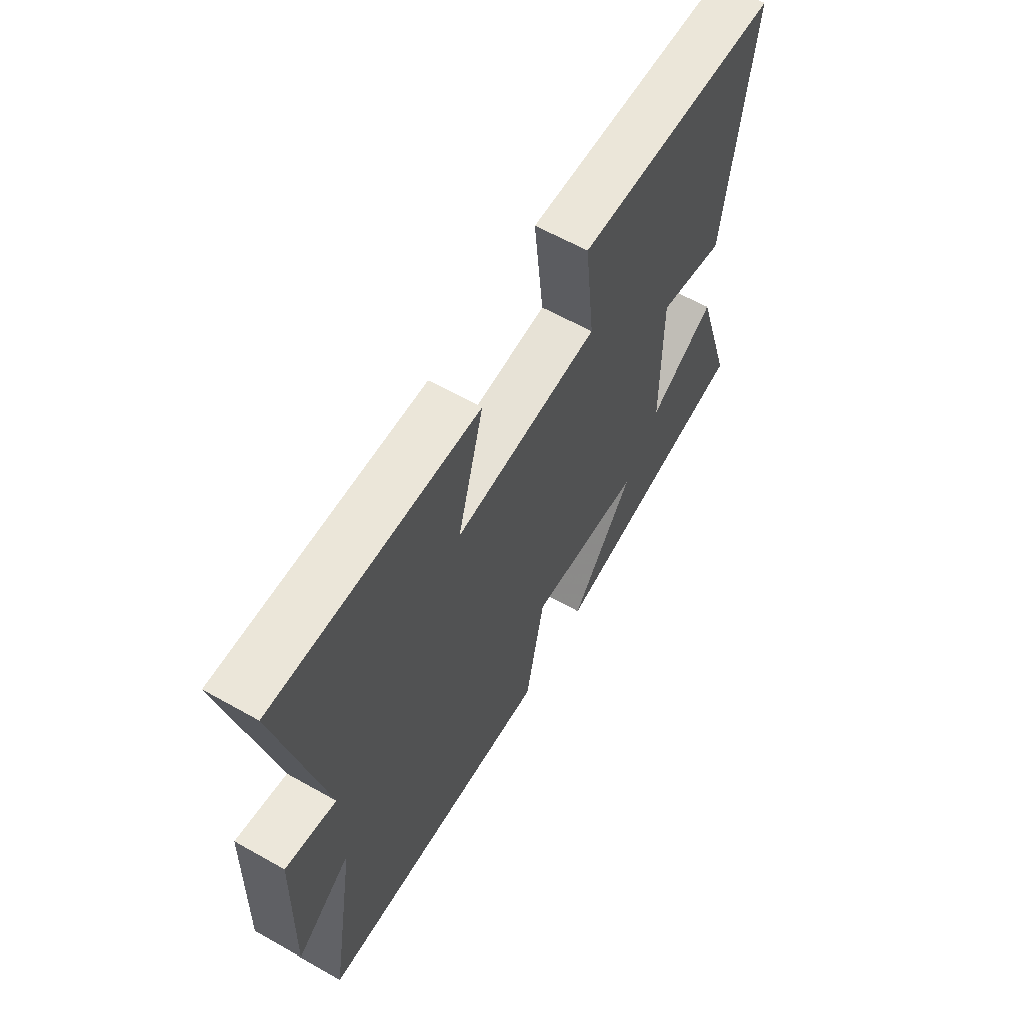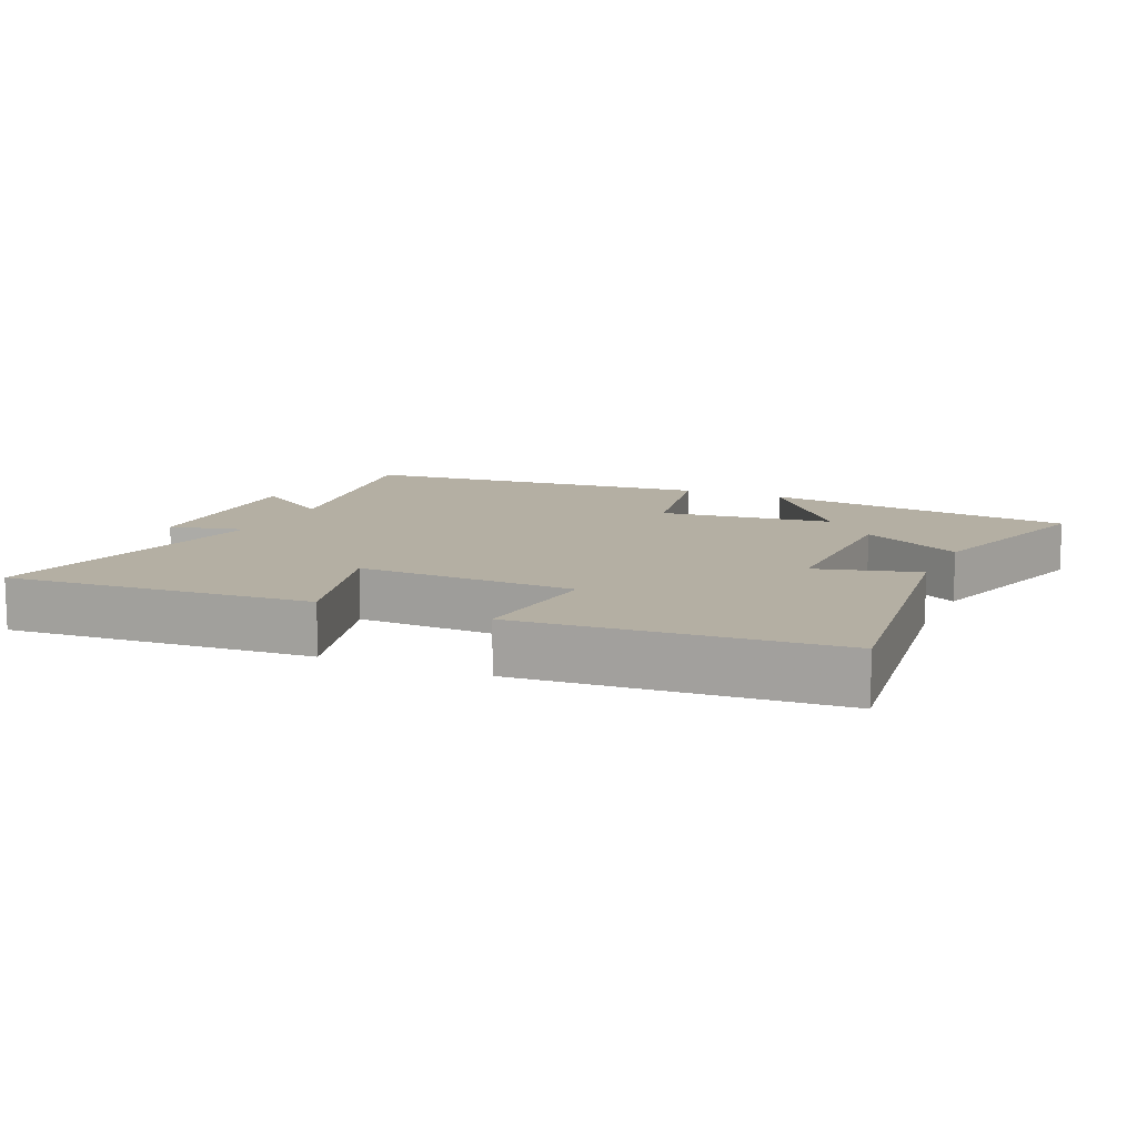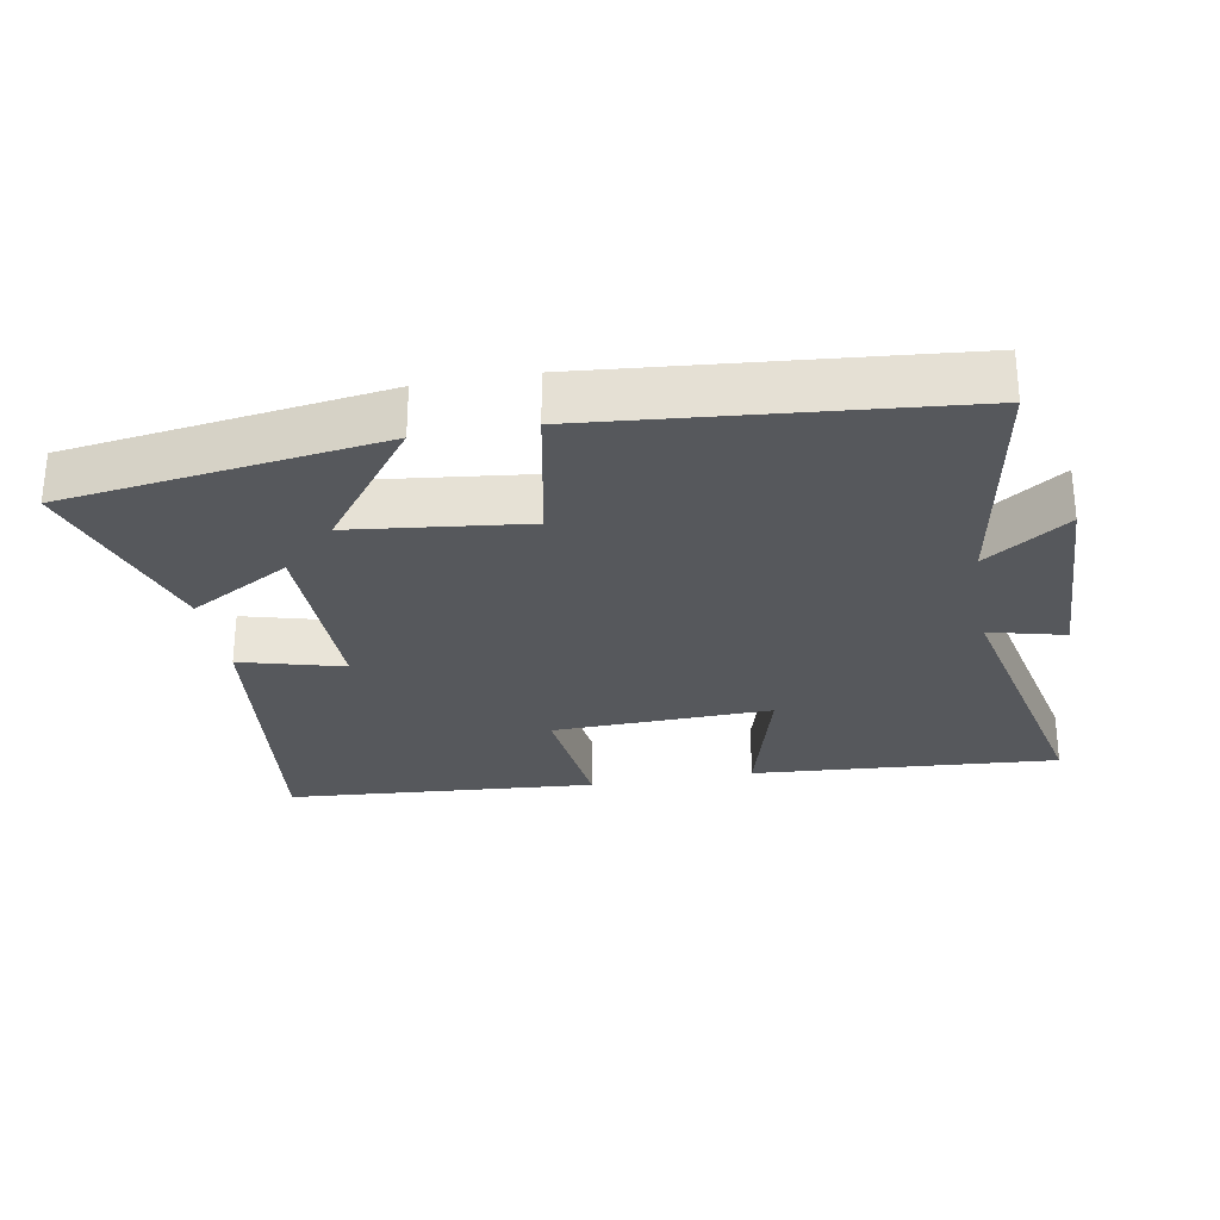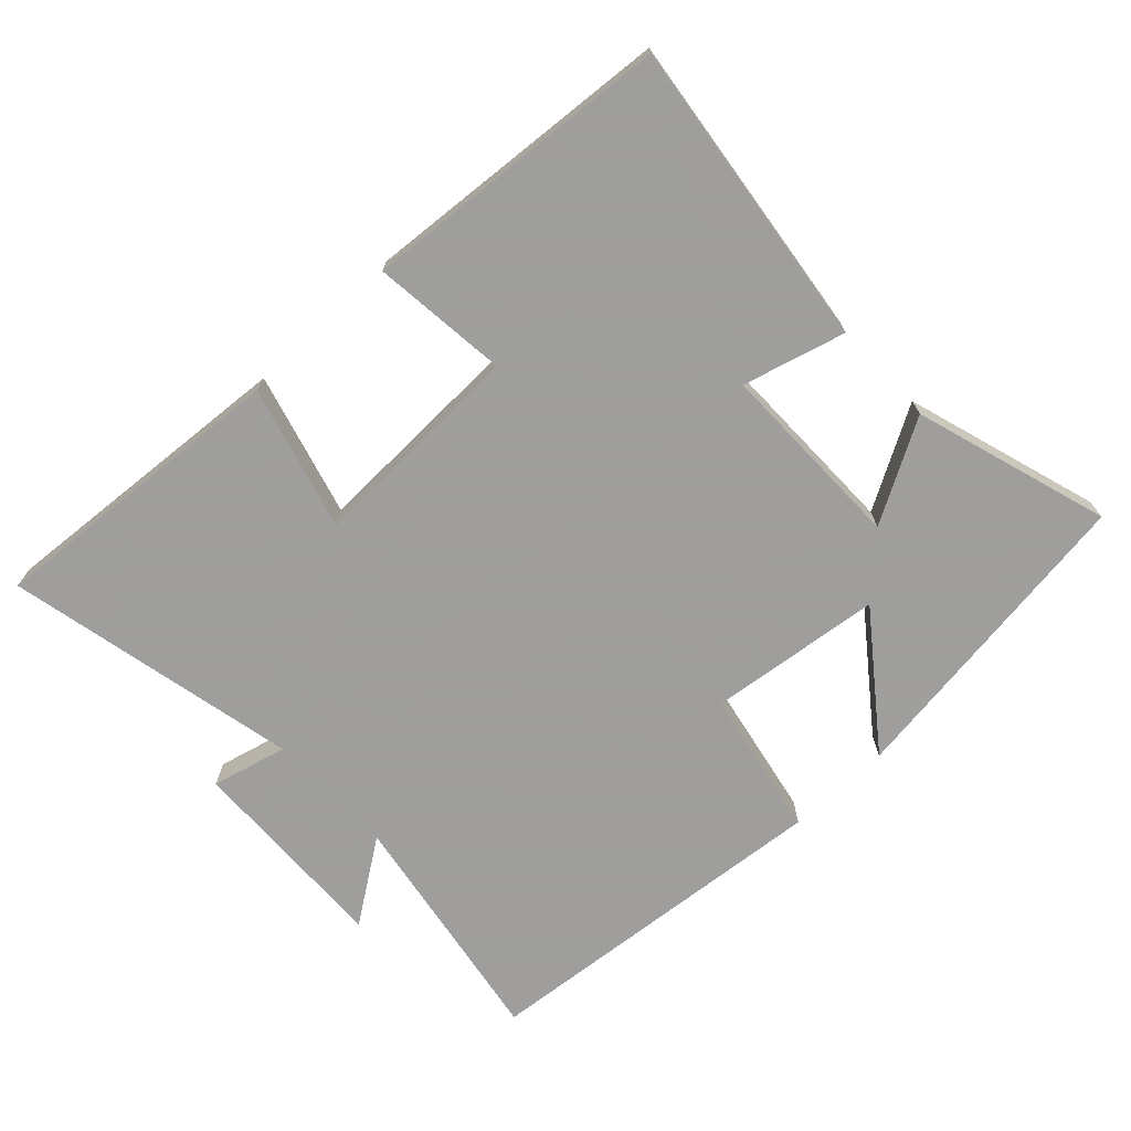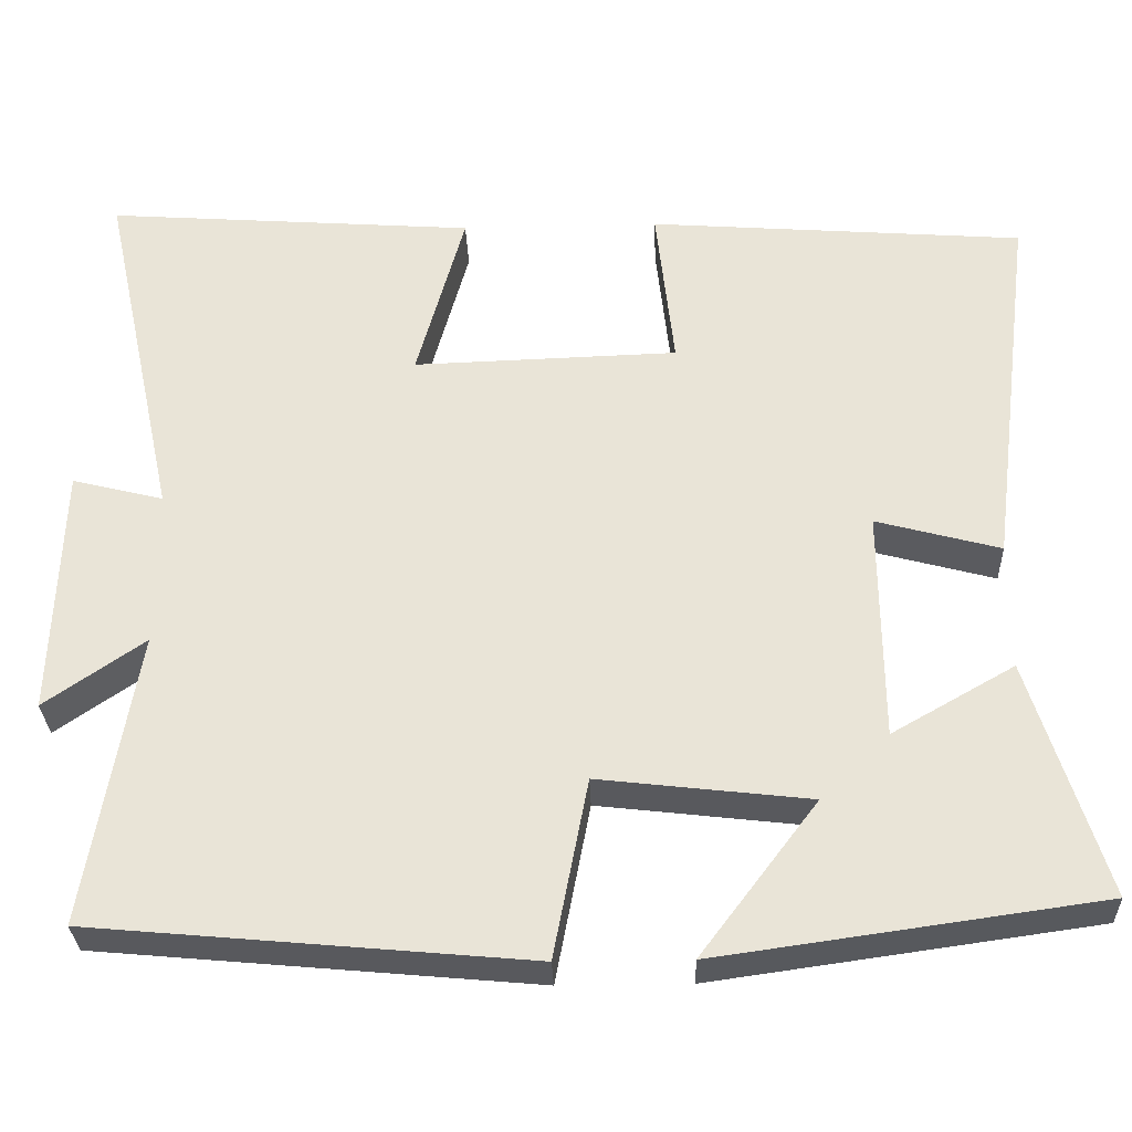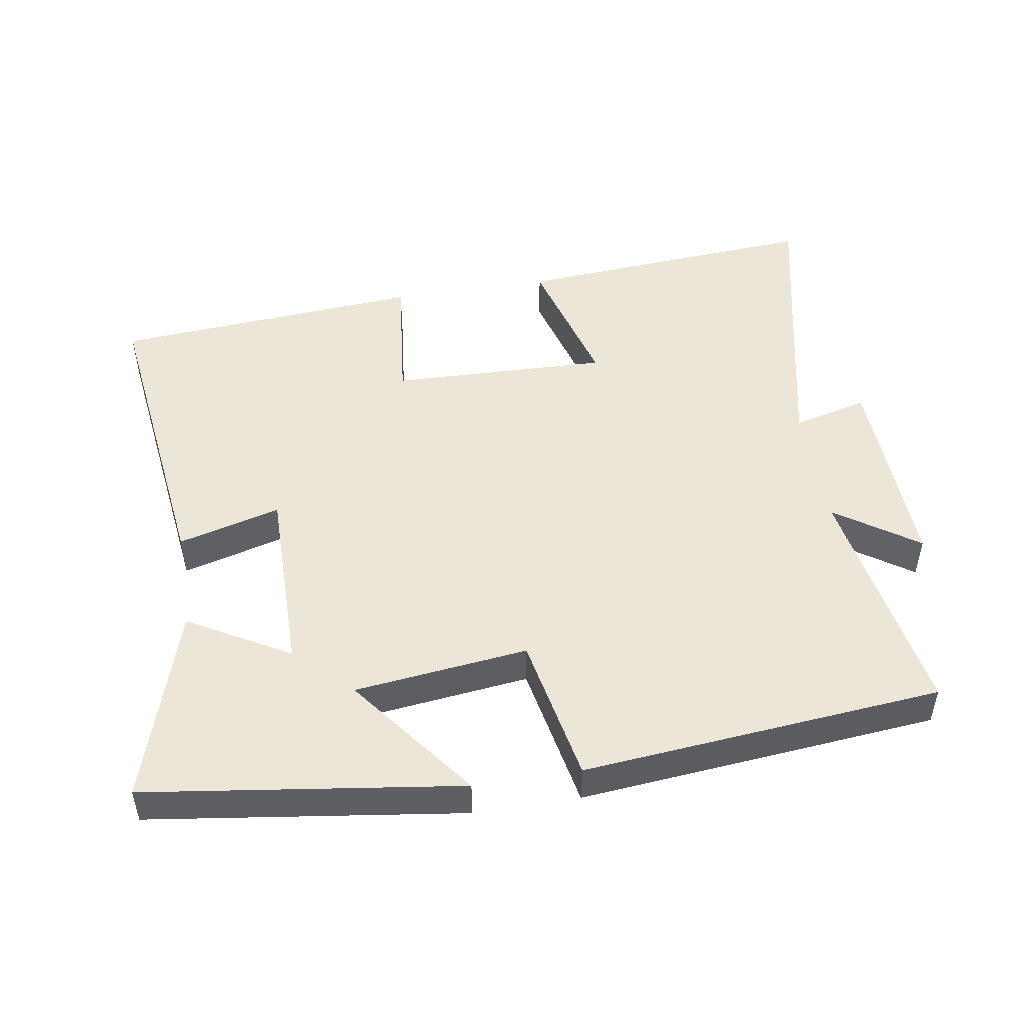
<metadata>
{"format":"obj","ext":"obj","renderer":"f3d","projection":"perspective","resolution":1024,"background":"white","views":[{"elev":61.7,"azim":-60.2,"up":"+Z"},{"elev":11.2,"azim":23.9,"up":"+Y"},{"elev":-27.9,"azim":-169.8,"up":"+Y"},{"elev":-71.1,"azim":43.1,"up":"+Y"},{"elev":-30.6,"azim":2.0,"up":"+Z"},{"elev":49.0,"azim":170.7,"up":"+Y"}]}
</metadata>
<code>
v -0.594 0.07 0.533
v -0.143 0.07 0.5
v -0.201 0.07 0.289
v 0.121 0.07 0.299
v 0.099 0.07 0.5
v 0.557 0.07 0.465
v 0.5 0.07 0.009
v 0.349 0.07 0.05
v 0.351 0.07 -0.232
v 0.5 0.07 -0.147
v 0.59 0.07 -0.435
v 0.126 0.07 -0.5
v 0.268 0.07 -0.312
v 0.012 0.07 -0.282
v -0.03 0.07 -0.5
v -0.56 0.07 -0.451
v -0.5 0.07 -0.094
v -0.621 0.07 -0.178
v -0.611 0.07 0.128
v -0.5 0.07 0.1
v -0.594 0 0.533
v -0.143 0 0.5
v -0.201 0 0.289
v 0.121 0 0.299
v 0.099 0 0.5
v 0.557 0 0.465
v 0.5 0 0.009
v 0.349 0 0.05
v 0.351 0 -0.232
v 0.5 0 -0.147
v 0.59 0 -0.435
v 0.126 0 -0.5
v 0.268 0 -0.312
v 0.012 0 -0.282
v -0.03 0 -0.5
v -0.56 0 -0.451
v -0.5 0 -0.094
v -0.621 0 -0.178
v -0.611 0 0.128
v -0.5 0 0.1
f 17 18 19 20
f 14 15 16 17
f 13 14 17 20
f 10 11 12 13
f 9 10 13
f 8 9 13 20
f 5 6 7 8
f 4 5 8
f 3 4 8 20
f 1 2 3 20
f 40 39 38 37
f 37 36 35 34
f 40 37 34 33
f 33 32 31 30
f 33 30 29
f 40 33 29 28
f 28 27 26 25
f 28 25 24
f 40 28 24 23
f 40 23 22 21
f 1 21 22 2
f 2 22 23 3
f 3 23 24 4
f 4 24 25 5
f 5 25 26 6
f 6 26 27 7
f 7 27 28 8
f 8 28 29 9
f 9 29 30 10
f 10 30 31 11
f 11 31 32 12
f 12 32 33 13
f 13 33 34 14
f 14 34 35 15
f 15 35 36 16
f 16 36 37 17
f 17 37 38 18
f 18 38 39 19
f 19 39 40 20
f 20 40 21 1

</code>
